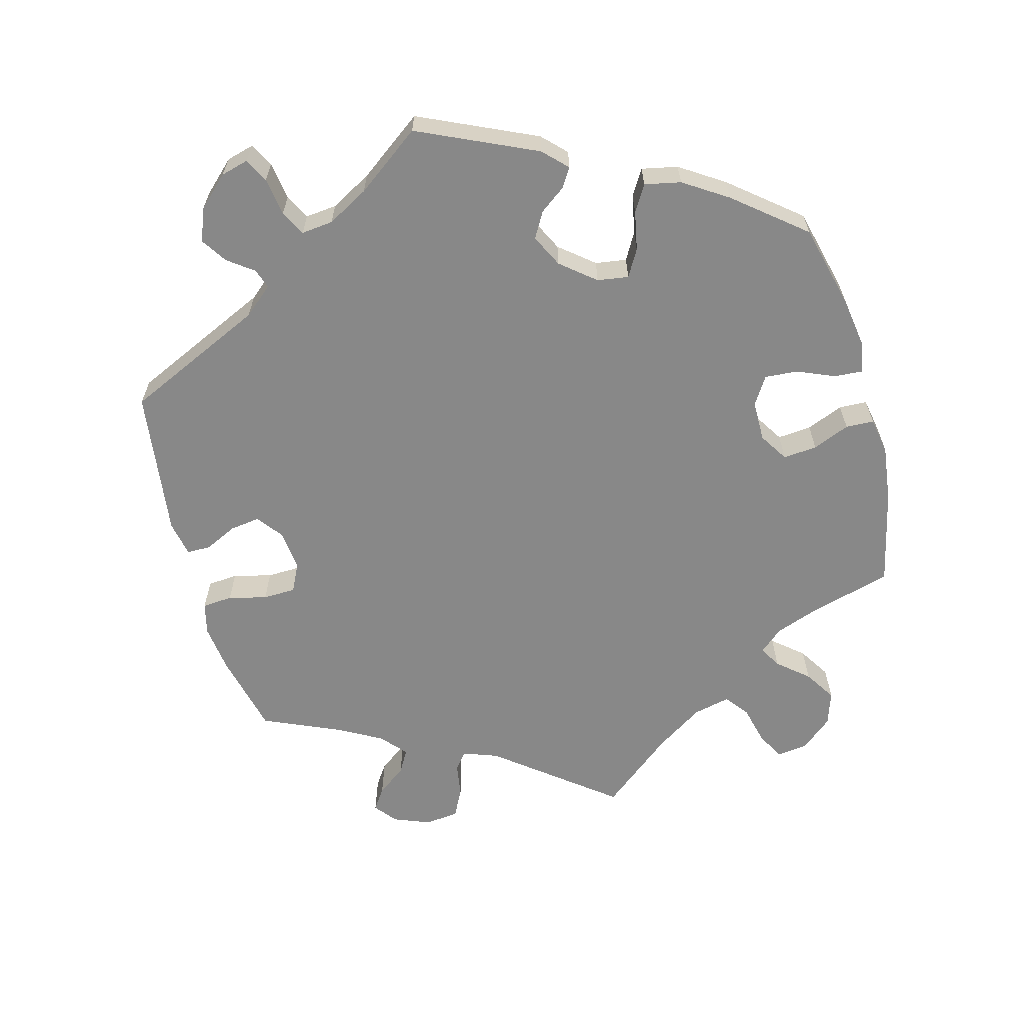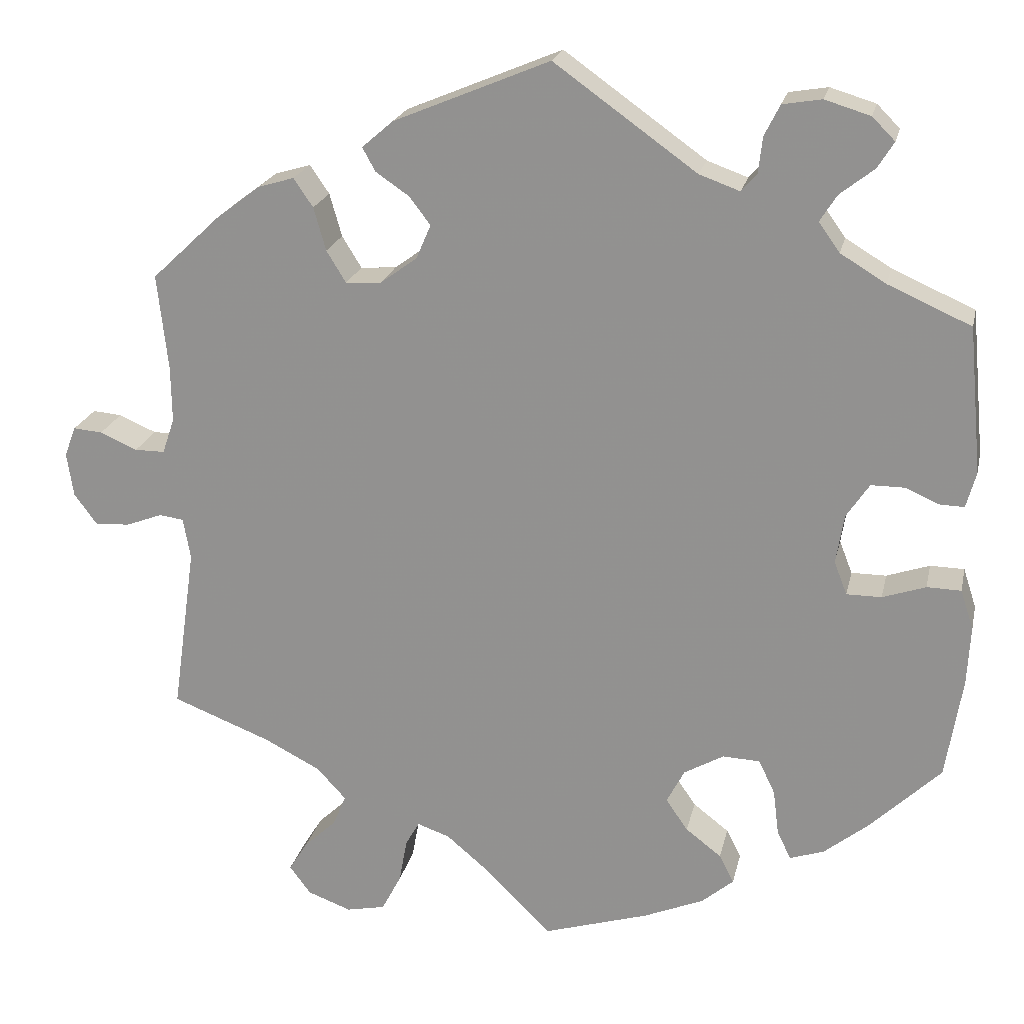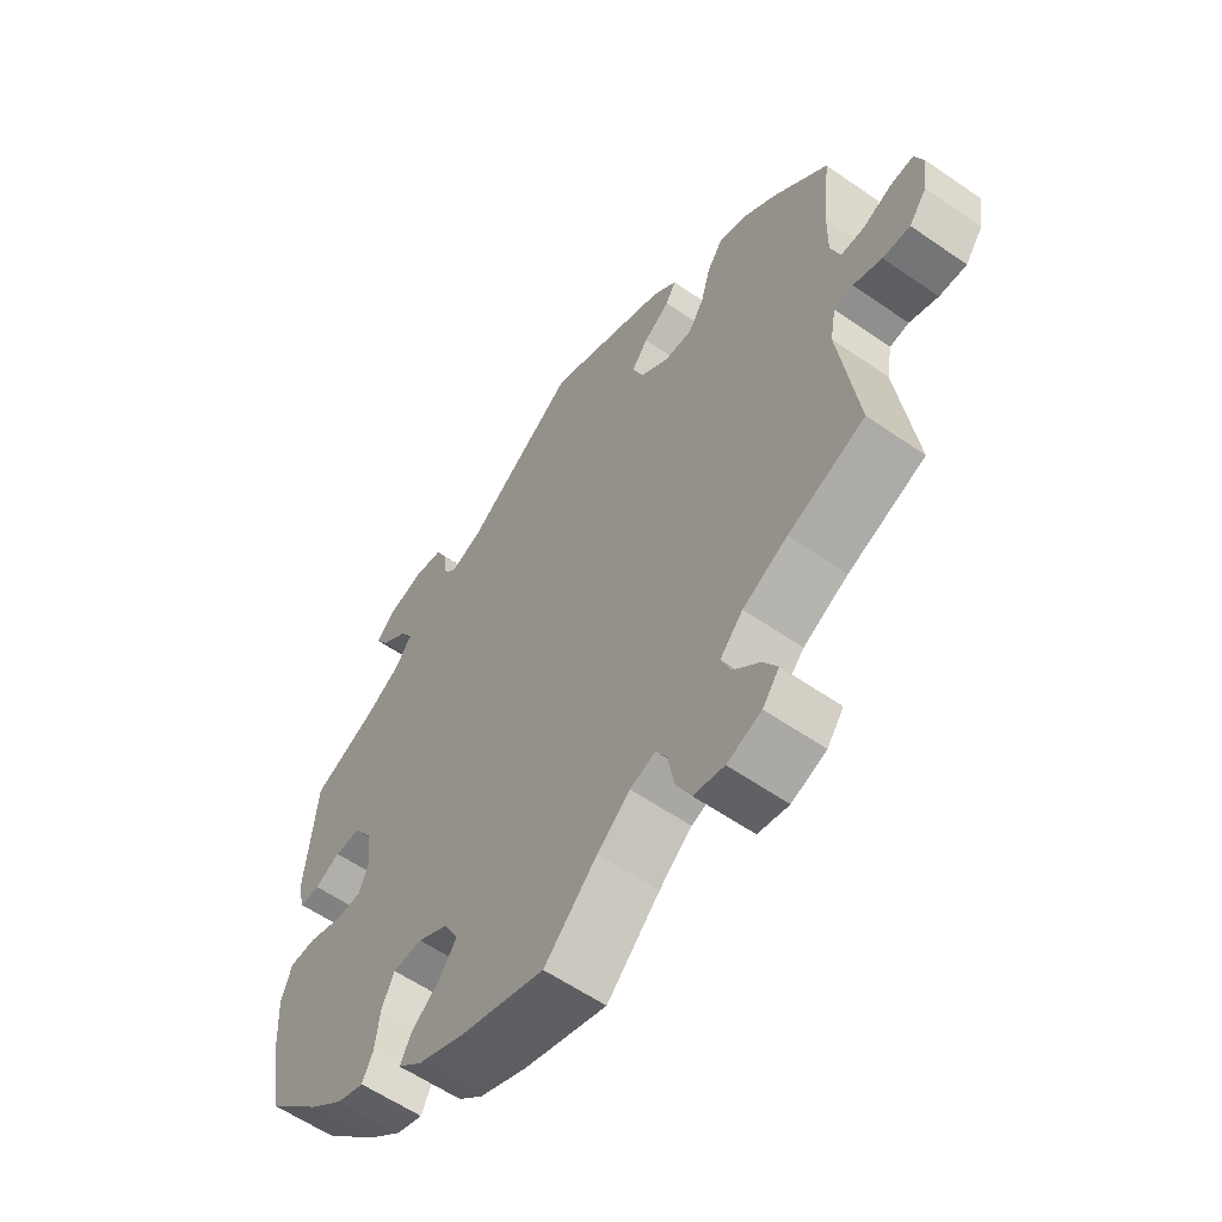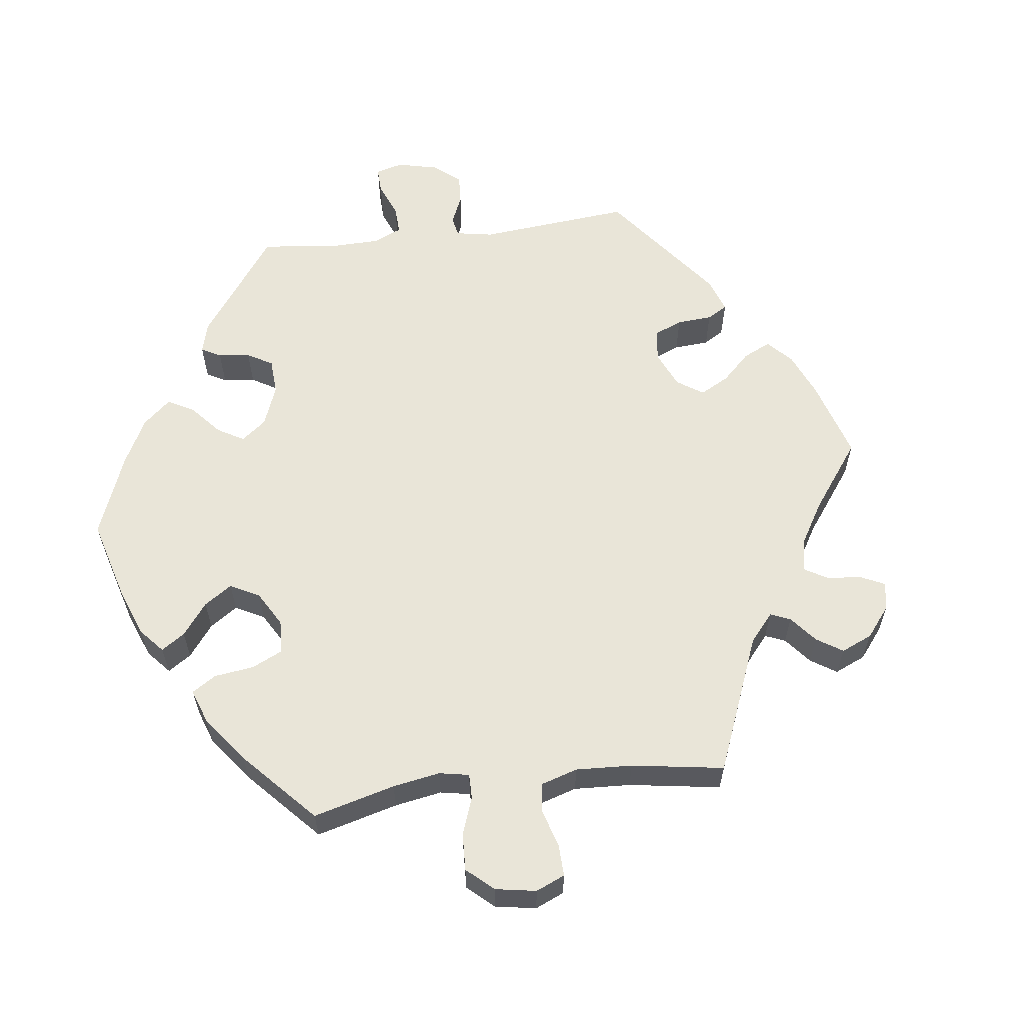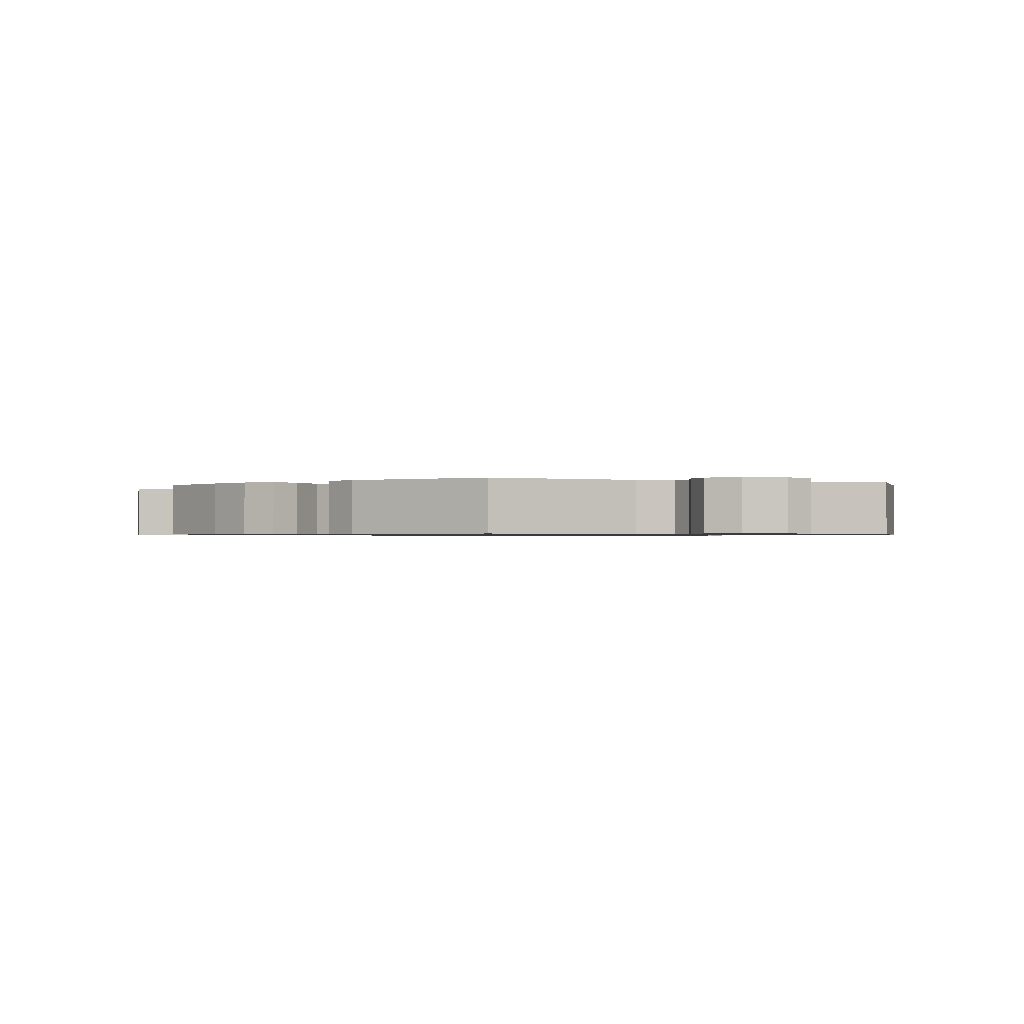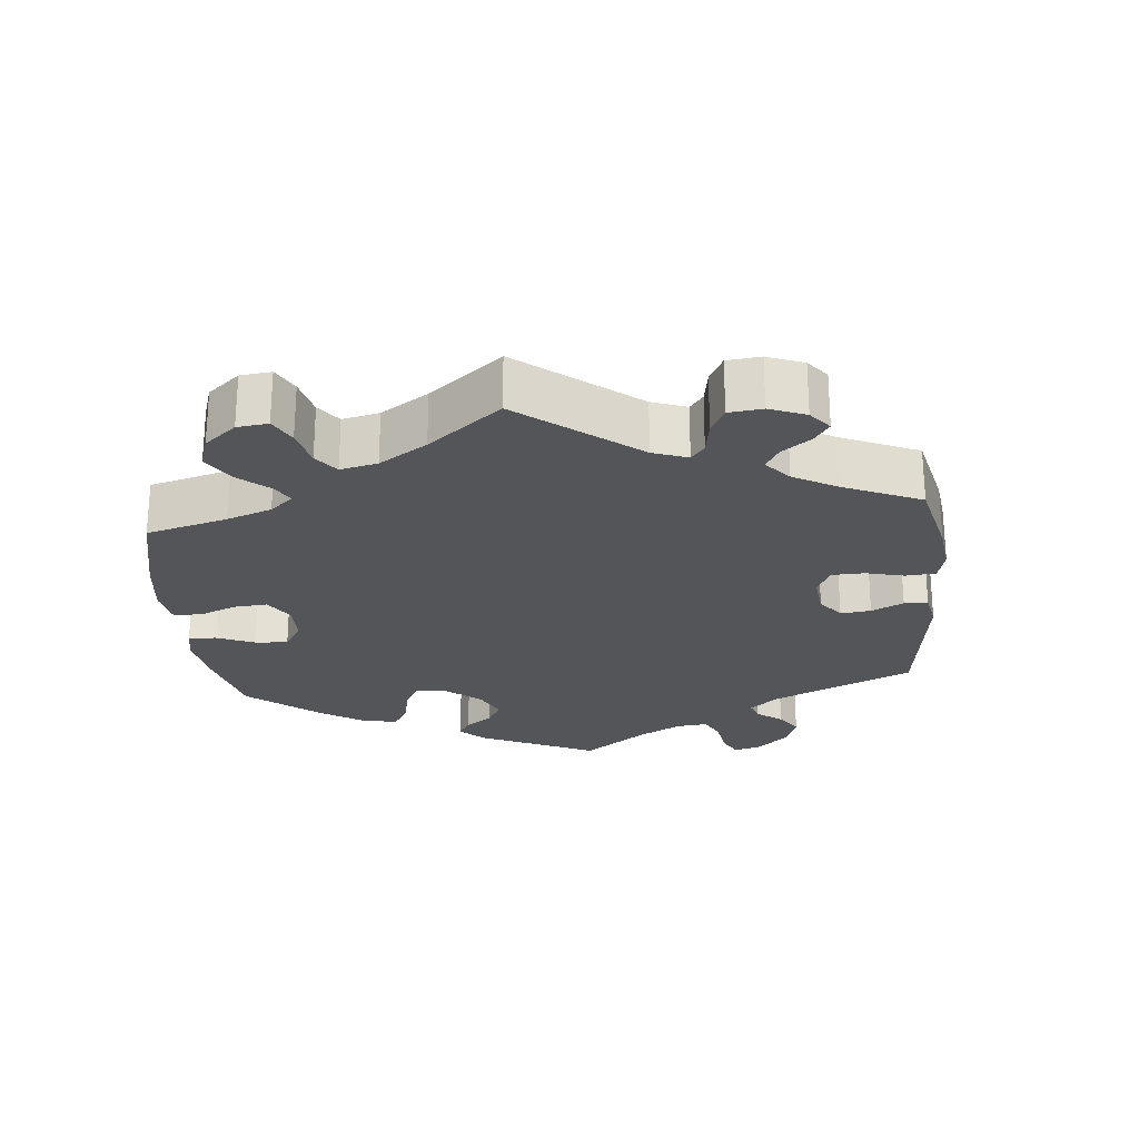
<metadata>
{"format":"obj","ext":"obj","renderer":"f3d","projection":"perspective","resolution":1024,"background":"white","views":[{"elev":-62.7,"azim":75.2,"up":"+Y"},{"elev":21.1,"azim":12.3,"up":"+Z"},{"elev":-58.7,"azim":-125.6,"up":"+Z"},{"elev":59.7,"azim":-157.2,"up":"+Y"},{"elev":-0.8,"azim":8.4,"up":"+Y"},{"elev":-24.7,"azim":-114.5,"up":"+Y"}]}
</metadata>
<code>
v 0.413 0.07 -0.373
v 0.358 0.07 -0.417
v 0.316 0.07 -0.431
v 0.299 0.07 -0.396
v 0.292 0.07 -0.34
v 0.272 0.07 -0.298
v 0.226 0.07 -0.296
v 0.177 0.07 -0.324
v 0.155 0.07 -0.366
v 0.182 0.07 -0.405
v 0.226 0.07 -0.439
v 0.244 0.07 -0.474
v 0.205 0.07 -0.507
v 0.131 0.07 -0.538
v 0 0.07 -0.578
v -0.083 0.07 -0.495
v -0.134 0.07 -0.452
v -0.174 0.07 -0.438
v -0.191 0.07 -0.468
v -0.201 0.07 -0.523
v -0.225 0.07 -0.569
v -0.273 0.07 -0.579
v -0.327 0.07 -0.559
v -0.353 0.07 -0.524
v -0.33 0.07 -0.487
v -0.29 0.07 -0.449
v -0.274 0.07 -0.411
v -0.31 0.07 -0.372
v -0.38 0.07 -0.336
v -0.501 0.07 -0.289
v -0.472 0.07 -0.084
v -0.481 0.07 -0.033
v -0.511 0.07 -0.029
v -0.556 0.07 -0.046
v -0.599 0.07 -0.048
v -0.627 0.07 -0.01
v -0.635 0.07 0.044
v -0.621 0.07 0.081
v -0.585 0.07 0.078
v -0.539 0.07 0.058
v -0.502 0.07 0.058
v -0.487 0.07 0.102
v -0.488 0.07 0.171
v -0.501 0.07 0.289
v -0.416 0.07 0.369
v -0.362 0.07 0.41
v -0.318 0.07 0.423
v -0.294 0.07 0.388
v -0.279 0.07 0.335
v -0.255 0.07 0.296
v -0.211 0.07 0.299
v -0.166 0.07 0.332
v -0.148 0.07 0.374
v -0.174 0.07 0.408
v -0.215 0.07 0.436
v -0.231 0.07 0.465
v -0.193 0.07 0.498
v -0.001 0.07 0.578
v 0.174 0.07 0.453
v 0.224 0.07 0.435
v 0.243 0.07 0.457
v 0.248 0.07 0.501
v 0.267 0.07 0.539
v 0.315 0.07 0.547
v 0.371 0.07 0.53
v 0.399 0.07 0.502
v 0.379 0.07 0.47
v 0.337 0.07 0.437
v 0.316 0.07 0.404
v 0.342 0.07 0.368
v 0.398 0.07 0.334
v 0.5 0.07 0.289
v 0.517 0.07 0.109
v 0.505 0.07 0.065
v 0.474 0.07 0.066
v 0.433 0.07 0.084
v 0.392 0.07 0.084
v 0.364 0.07 0.042
v 0.354 0.07 -0.019
v 0.37 0.07 -0.06
v 0.413 0.07 -0.06
v 0.466 0.07 -0.042
v 0.508 0.07 -0.043
v 0.524 0.07 -0.092
v 0.52 0.07 -0.165
v 0.5 0.07 -0.289
v 0.413 0 -0.373
v 0.358 0 -0.417
v 0.316 0 -0.431
v 0.299 0 -0.396
v 0.292 0 -0.34
v 0.272 0 -0.298
v 0.226 0 -0.296
v 0.177 0 -0.324
v 0.155 0 -0.366
v 0.182 0 -0.405
v 0.226 0 -0.439
v 0.244 0 -0.474
v 0.205 0 -0.507
v 0.131 0 -0.538
v 0 0 -0.578
v -0.083 0 -0.495
v -0.134 0 -0.452
v -0.174 0 -0.438
v -0.191 0 -0.468
v -0.201 0 -0.523
v -0.225 0 -0.569
v -0.273 0 -0.579
v -0.327 0 -0.559
v -0.353 0 -0.524
v -0.33 0 -0.487
v -0.29 0 -0.449
v -0.274 0 -0.411
v -0.31 0 -0.372
v -0.38 0 -0.336
v -0.501 0 -0.289
v -0.472 0 -0.084
v -0.481 0 -0.033
v -0.511 0 -0.029
v -0.556 0 -0.046
v -0.599 0 -0.048
v -0.627 0 -0.01
v -0.635 0 0.044
v -0.621 0 0.081
v -0.585 0 0.078
v -0.539 0 0.058
v -0.502 0 0.058
v -0.487 0 0.102
v -0.488 0 0.171
v -0.501 0 0.289
v -0.416 0 0.369
v -0.362 0 0.41
v -0.318 0 0.423
v -0.294 0 0.388
v -0.279 0 0.335
v -0.255 0 0.296
v -0.211 0 0.299
v -0.166 0 0.332
v -0.148 0 0.374
v -0.174 0 0.408
v -0.215 0 0.436
v -0.231 0 0.465
v -0.193 0 0.498
v -0.001 0 0.578
v 0.174 0 0.453
v 0.224 0 0.435
v 0.243 0 0.457
v 0.248 0 0.501
v 0.267 0 0.539
v 0.315 0 0.547
v 0.371 0 0.53
v 0.399 0 0.502
v 0.379 0 0.47
v 0.337 0 0.437
v 0.316 0 0.404
v 0.342 0 0.368
v 0.398 0 0.334
v 0.5 0 0.289
v 0.517 0 0.109
v 0.505 0 0.065
v 0.474 0 0.066
v 0.433 0 0.084
v 0.392 0 0.084
v 0.364 0 0.042
v 0.354 0 -0.019
v 0.37 0 -0.06
v 0.413 0 -0.06
v 0.466 0 -0.042
v 0.508 0 -0.043
v 0.524 0 -0.092
v 0.52 0 -0.165
v 0.5 0 -0.289
f 81 82 83 84
f 80 81 84 85
f 73 74 75 76
f 71 72 73 76
f 70 71 76 77
f 69 70 77 78
f 65 66 67 68
f 65 68 69
f 64 65 69
f 61 62 63 64
f 61 64 69
f 60 61 69 78
f 56 57 58 59
f 54 55 56 59
f 53 54 59 60
f 52 53 60 78
f 46 47 48 49
f 46 49 50
f 43 44 45 46
f 42 43 46 50
f 41 42 50 51
f 37 38 39 40
f 37 40 41
f 36 37 41
f 33 34 35 36
f 32 33 36 41
f 29 30 31
f 28 29 31 32
f 27 28 32 41
f 23 24 25 26
f 23 26 27
f 22 23 27
f 19 20 21 22
f 18 19 22 27
f 13 14 15 16
f 13 16 17
f 10 11 12 13
f 9 10 13 17
f 8 9 17 18
f 2 3 4 5
f 2 5 6
f 1 2 6
f 80 85 86 1
f 51 52 78 79
f 7 8 18 27
f 7 27 41 51
f 79 80 1 6
f 6 7 51 79
f 170 169 168 167
f 171 170 167 166
f 162 161 160 159
f 162 159 158 157
f 163 162 157 156
f 164 163 156 155
f 154 153 152 151
f 155 154 151
f 155 151 150
f 150 149 148 147
f 155 150 147
f 164 155 147 146
f 145 144 143 142
f 145 142 141 140
f 146 145 140 139
f 164 146 139 138
f 135 134 133 132
f 136 135 132
f 132 131 130 129
f 136 132 129 128
f 137 136 128 127
f 126 125 124 123
f 127 126 123
f 127 123 122
f 122 121 120 119
f 127 122 119 118
f 117 116 115
f 118 117 115 114
f 127 118 114 113
f 112 111 110 109
f 113 112 109
f 113 109 108
f 108 107 106 105
f 113 108 105 104
f 102 101 100 99
f 103 102 99
f 99 98 97 96
f 103 99 96 95
f 104 103 95 94
f 91 90 89 88
f 92 91 88
f 92 88 87
f 87 172 171 166
f 165 164 138 137
f 113 104 94 93
f 137 127 113 93
f 92 87 166 165
f 165 137 93 92
f 1 87 88 2
f 2 88 89 3
f 3 89 90 4
f 4 90 91 5
f 5 91 92 6
f 6 92 93 7
f 7 93 94 8
f 8 94 95 9
f 9 95 96 10
f 10 96 97 11
f 11 97 98 12
f 12 98 99 13
f 13 99 100 14
f 14 100 101 15
f 15 101 102 16
f 16 102 103 17
f 17 103 104 18
f 18 104 105 19
f 19 105 106 20
f 20 106 107 21
f 21 107 108 22
f 22 108 109 23
f 23 109 110 24
f 24 110 111 25
f 25 111 112 26
f 26 112 113 27
f 27 113 114 28
f 28 114 115 29
f 29 115 116 30
f 30 116 117 31
f 31 117 118 32
f 32 118 119 33
f 33 119 120 34
f 34 120 121 35
f 35 121 122 36
f 36 122 123 37
f 37 123 124 38
f 38 124 125 39
f 39 125 126 40
f 40 126 127 41
f 41 127 128 42
f 42 128 129 43
f 43 129 130 44
f 44 130 131 45
f 45 131 132 46
f 46 132 133 47
f 47 133 134 48
f 48 134 135 49
f 49 135 136 50
f 50 136 137 51
f 51 137 138 52
f 52 138 139 53
f 53 139 140 54
f 54 140 141 55
f 55 141 142 56
f 56 142 143 57
f 57 143 144 58
f 58 144 145 59
f 59 145 146 60
f 60 146 147 61
f 61 147 148 62
f 62 148 149 63
f 63 149 150 64
f 64 150 151 65
f 65 151 152 66
f 66 152 153 67
f 67 153 154 68
f 68 154 155 69
f 69 155 156 70
f 70 156 157 71
f 71 157 158 72
f 72 158 159 73
f 73 159 160 74
f 74 160 161 75
f 75 161 162 76
f 76 162 163 77
f 77 163 164 78
f 78 164 165 79
f 79 165 166 80
f 80 166 167 81
f 81 167 168 82
f 82 168 169 83
f 83 169 170 84
f 84 170 171 85
f 85 171 172 86
f 86 172 87 1

</code>
